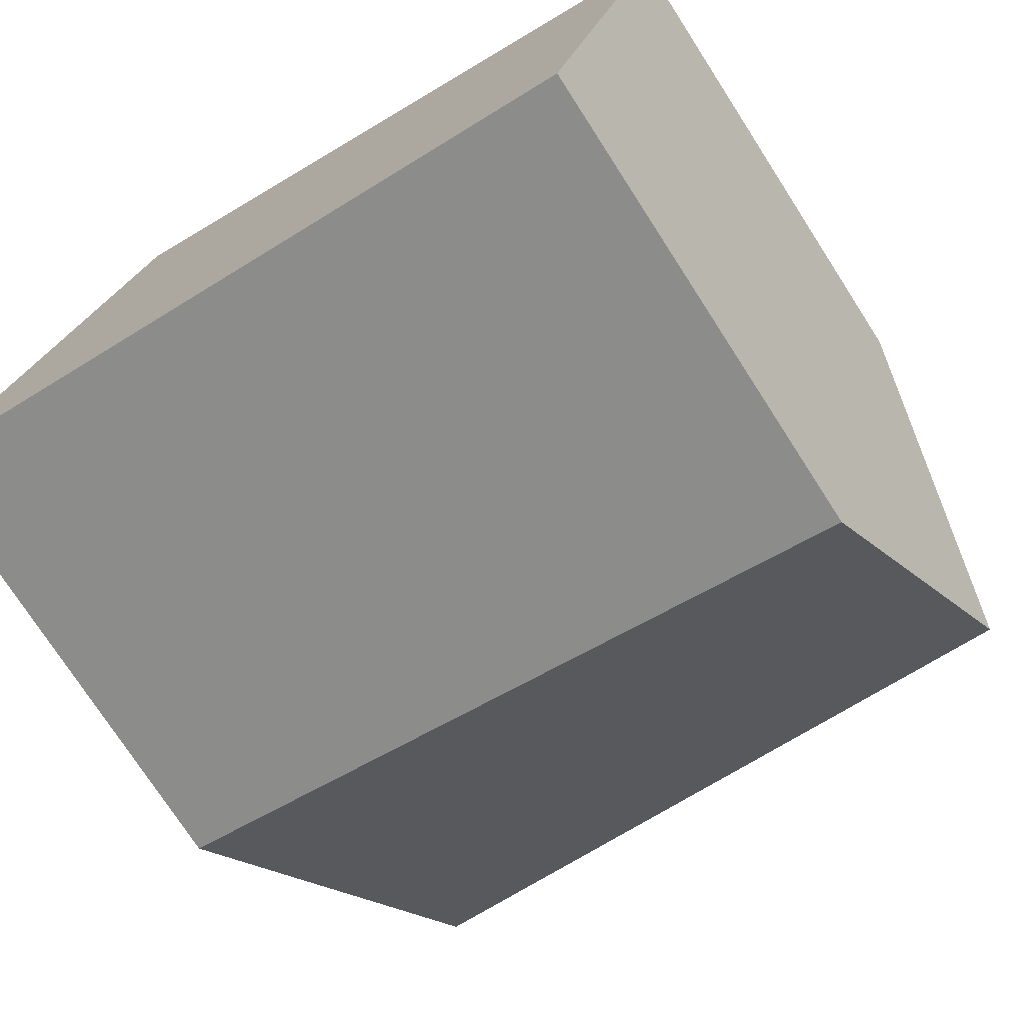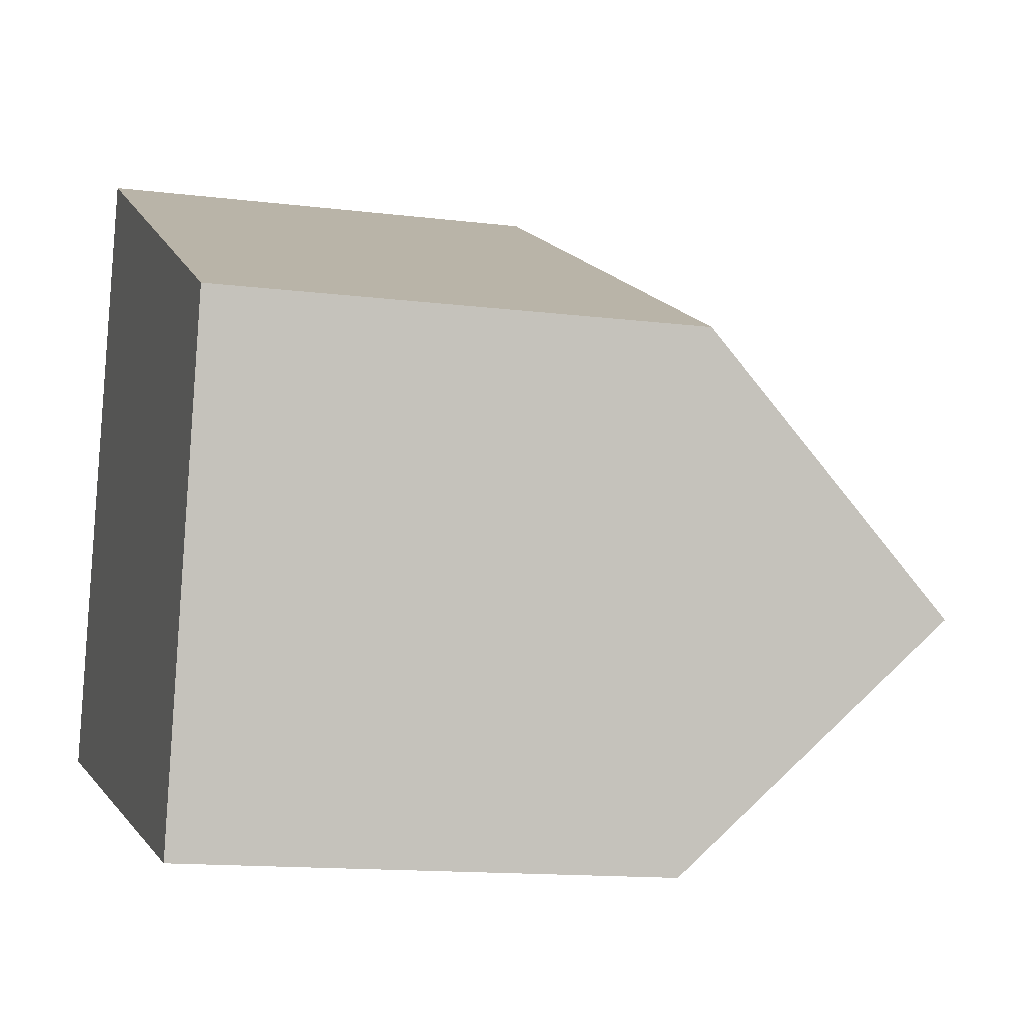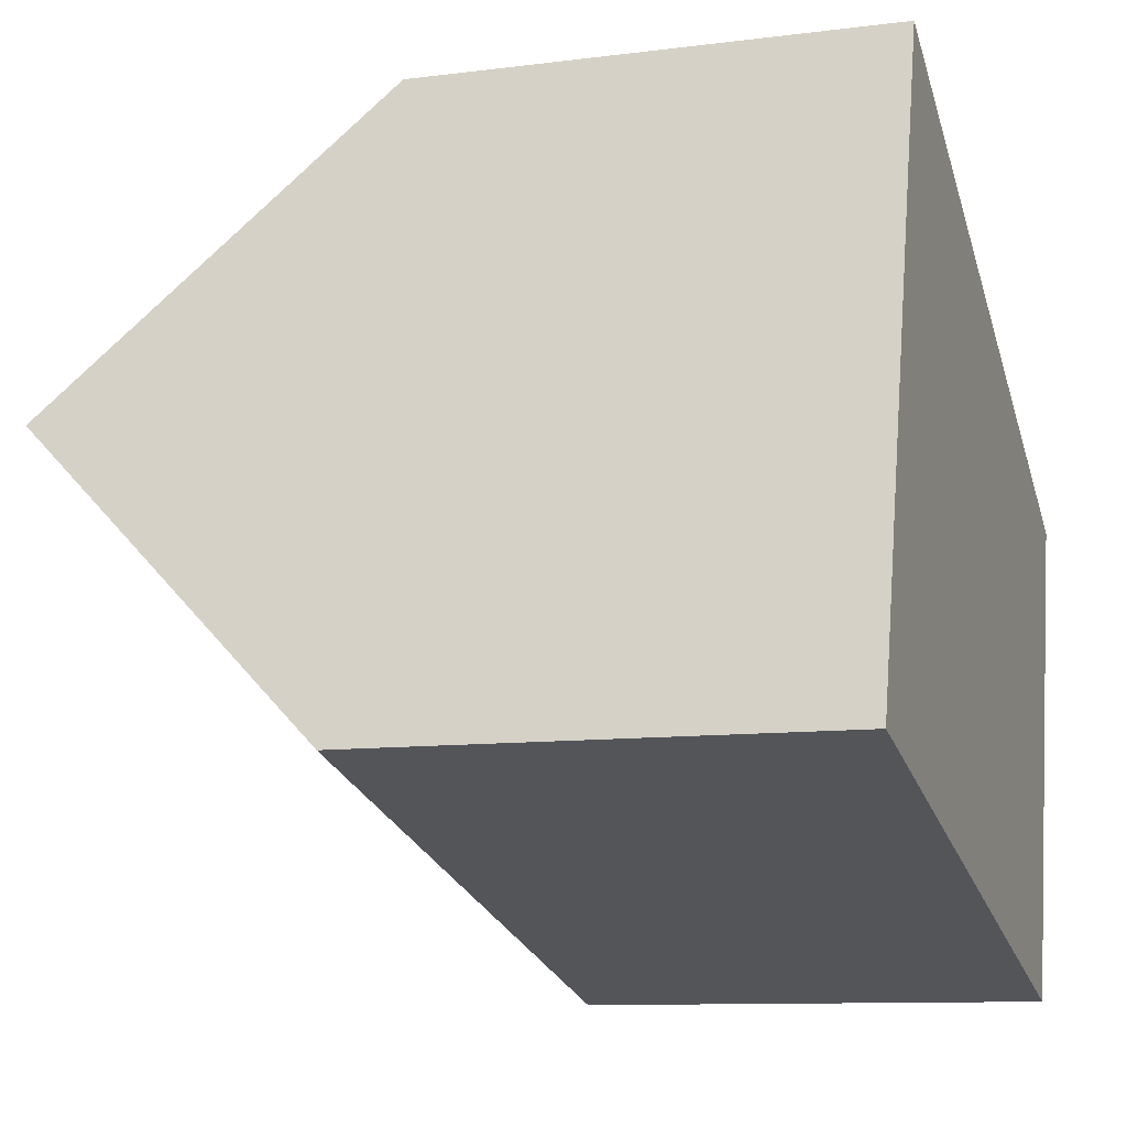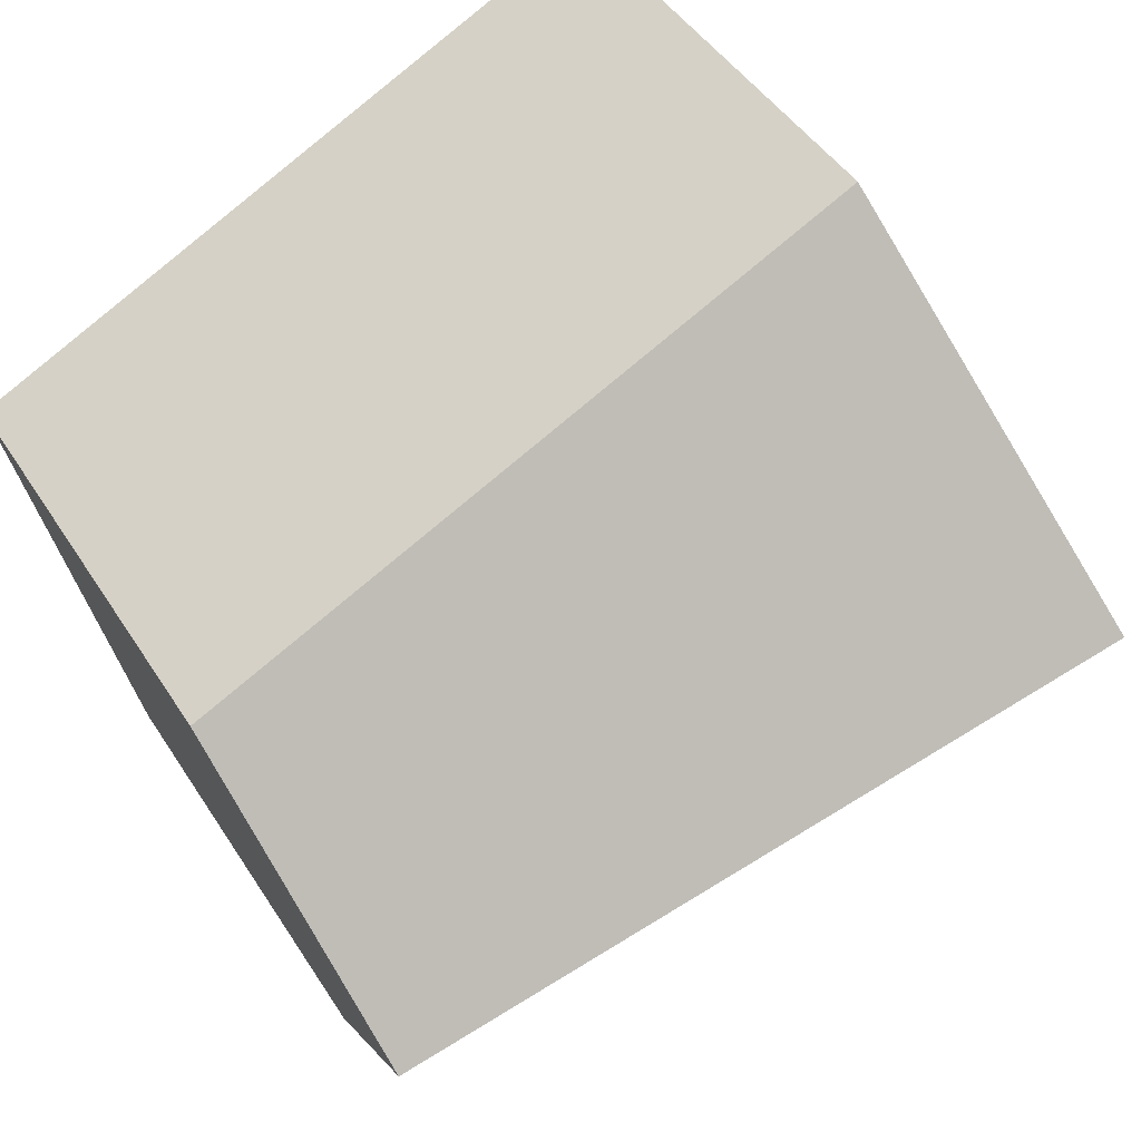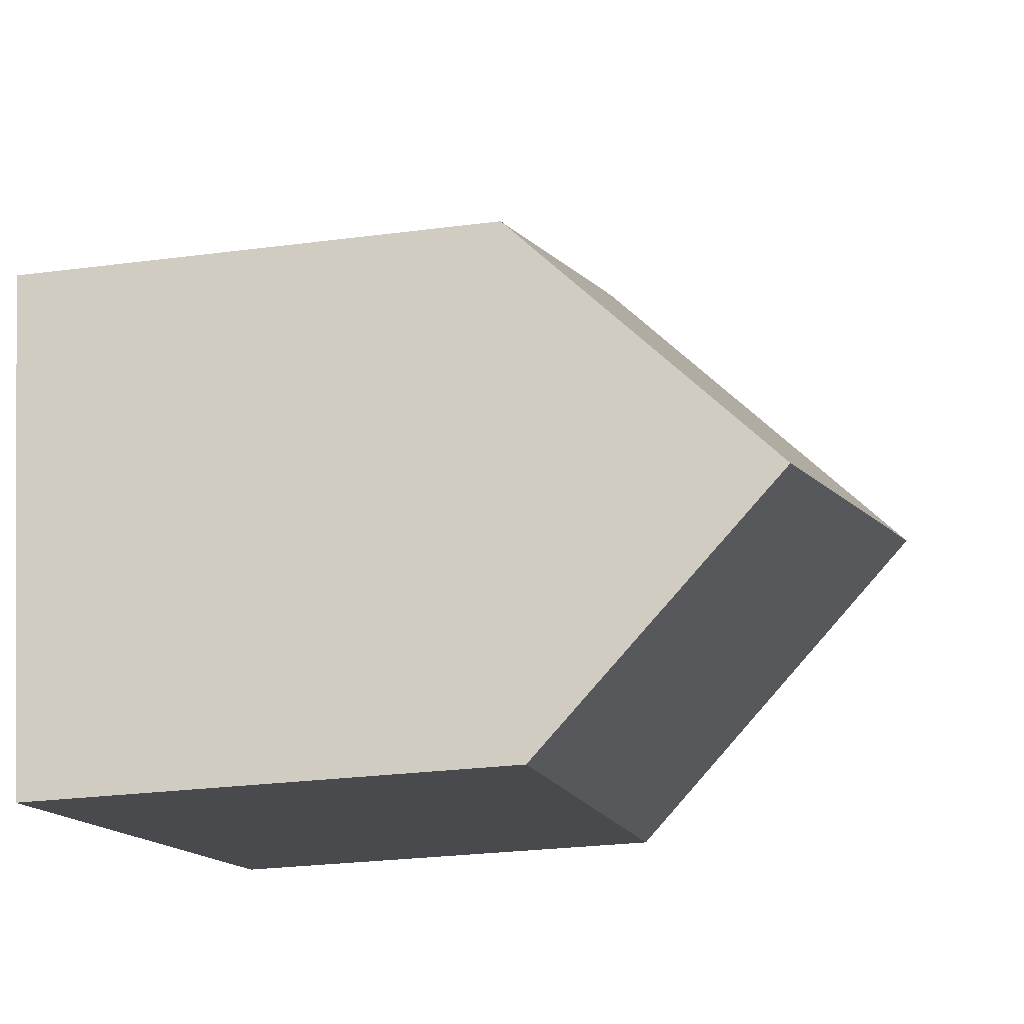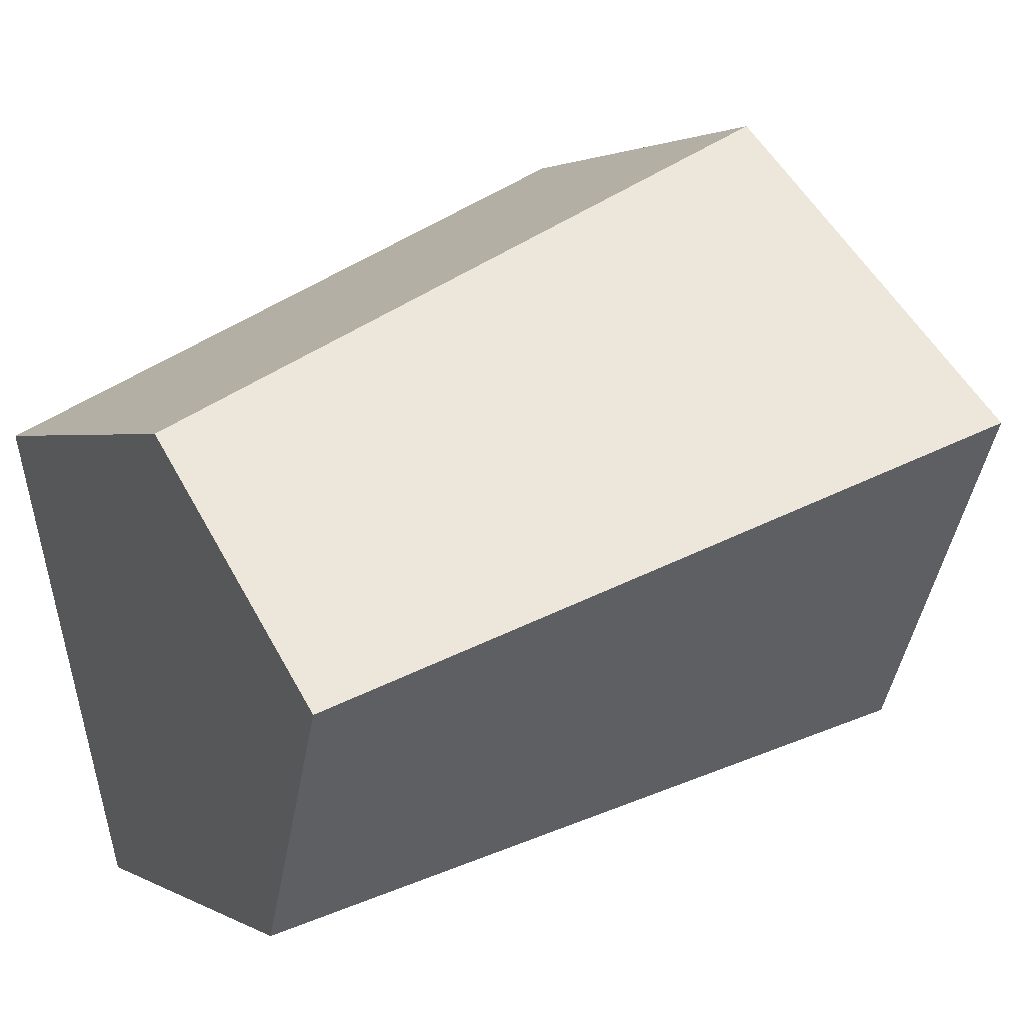
<metadata>
{"format":"obj","ext":"obj","renderer":"f3d","projection":"perspective","resolution":1024,"background":"white","views":[{"elev":-74.8,"azim":32.8,"up":"+Z"},{"elev":-13.7,"azim":74.4,"up":"+Z"},{"elev":-10.1,"azim":-71.7,"up":"+Z"},{"elev":44.4,"azim":149.9,"up":"+Z"},{"elev":-27.5,"azim":101.3,"up":"+Z"},{"elev":1.4,"azim":153.1,"up":"+Z"}]}
</metadata>
<code>
v 1.121 -0.03074 -0.5999
v 1.109 -0.07552 -0.6431
v 1.109 -0.1404 -0.6431
v 1.134 -0.1404 -0.556
v 1.134 -0.07552 -0.556
v 1.217 -0.04117 -0.6357
v 1.209 -0.07552 -0.6692
v 1.109 -0.07552 -0.6431
v 1.209 -0.07552 -0.6692
v 1.209 -0.1404 -0.6692
v 1.109 -0.1404 -0.6431
v 1.134 -0.1404 -0.556
v 1.109 -0.1404 -0.6431
v 1.209 -0.1404 -0.6692
v 1.225 -0.1404 -0.6014
v 1.225 -0.07552 -0.6014
v 1.134 -0.07552 -0.556
v 1.134 -0.1404 -0.556
v 1.225 -0.1404 -0.6014
v 1.217 -0.04117 -0.6357
v 1.225 -0.07552 -0.6014
v 1.225 -0.1404 -0.6014
v 1.209 -0.1404 -0.6692
v 1.209 -0.07552 -0.6692
f 1 2 3
f 1 3 4
f 1 4 5
f 6 7 2
f 1 6 2
f 8 9 10
f 8 10 11
f 12 13 14
f 12 14 15
f 16 17 18
f 16 18 19
f 1 16 6
f 16 1 5
f 20 21 22
f 20 22 23
f 20 23 24

</code>
